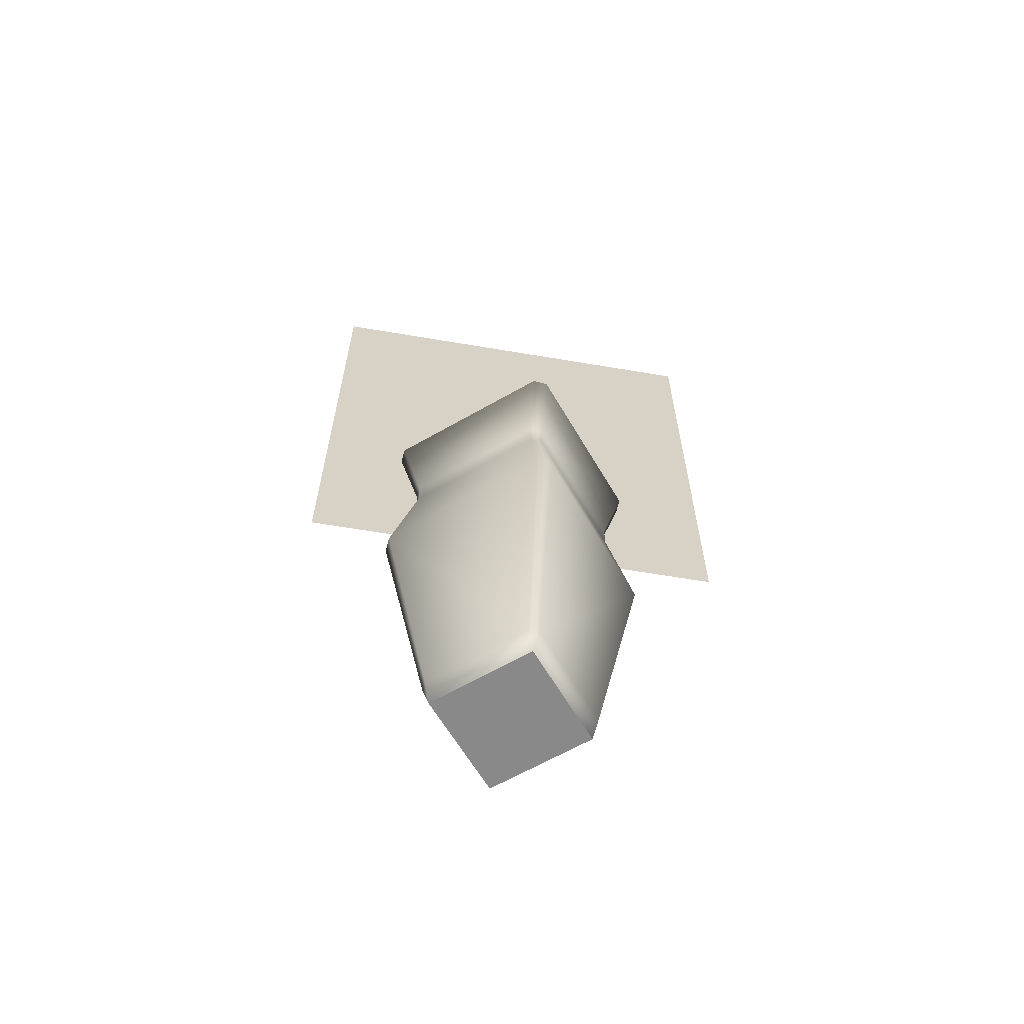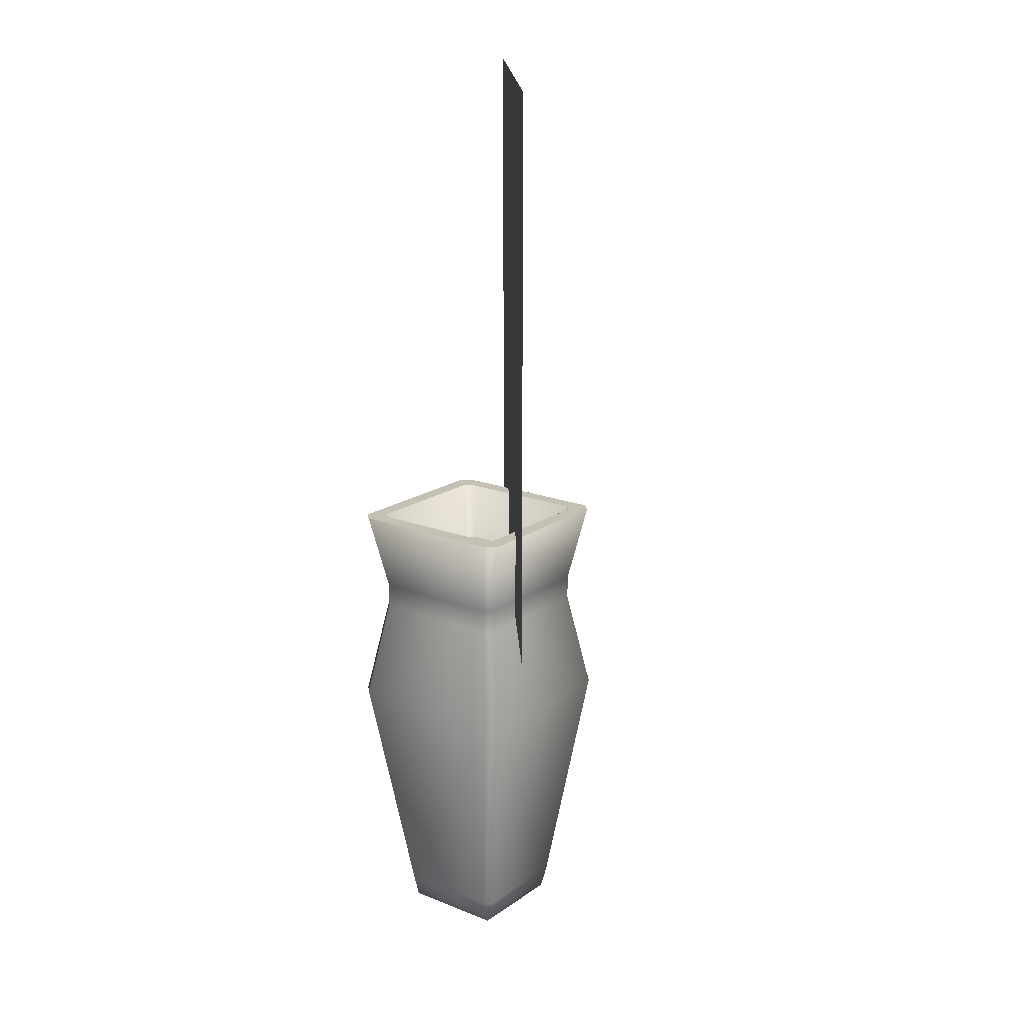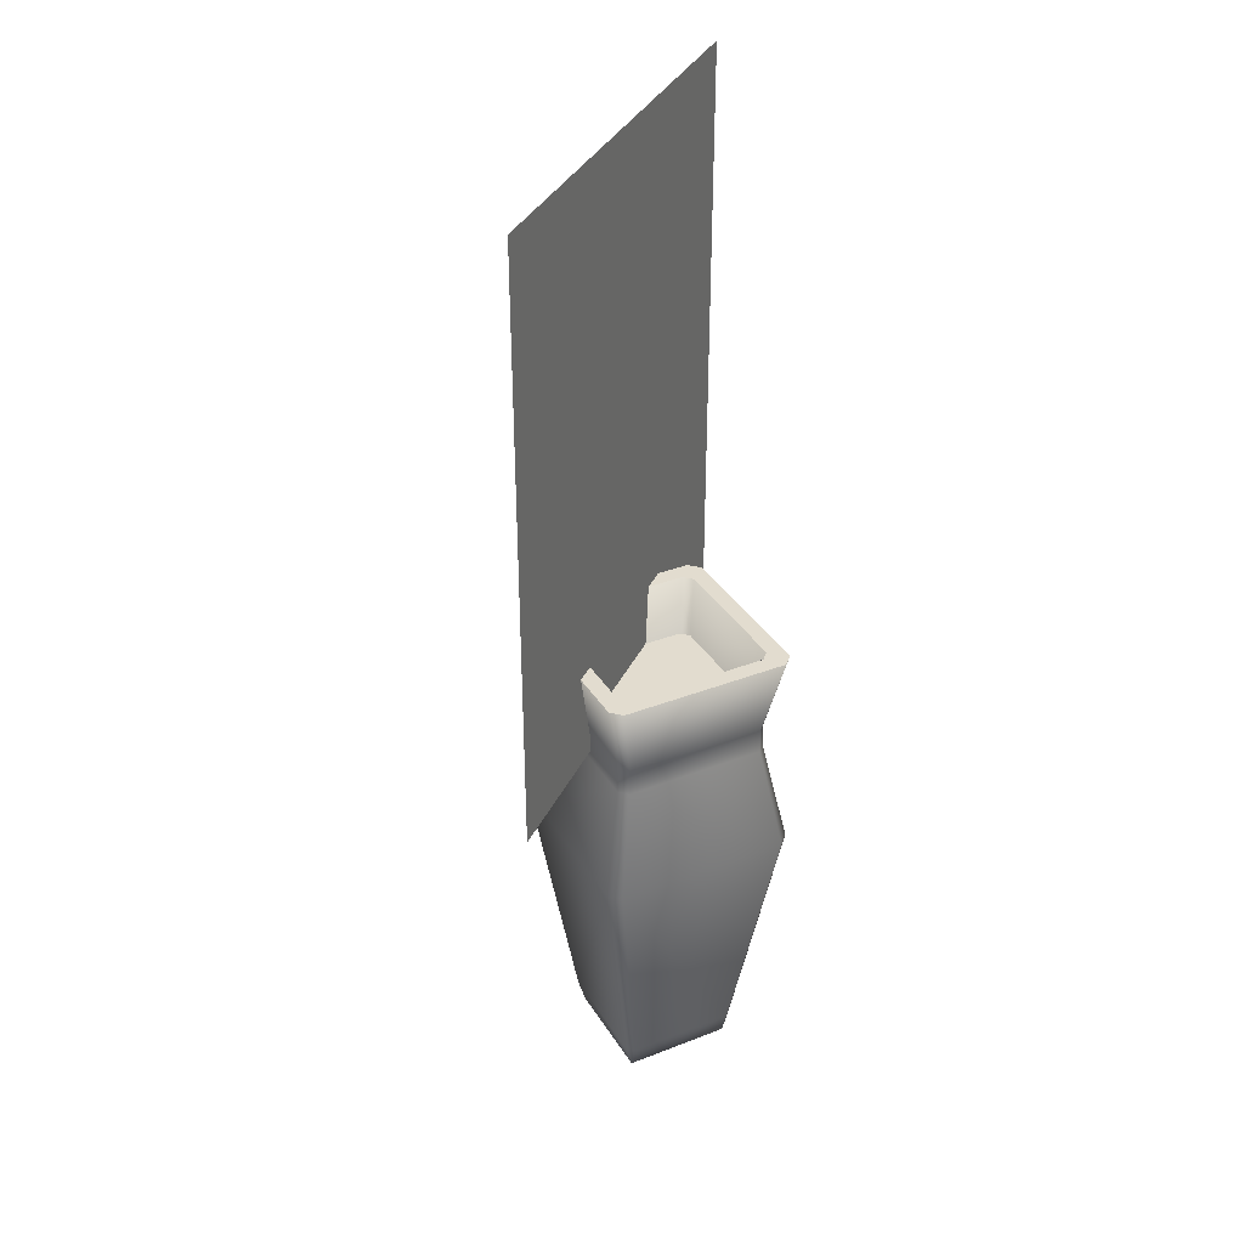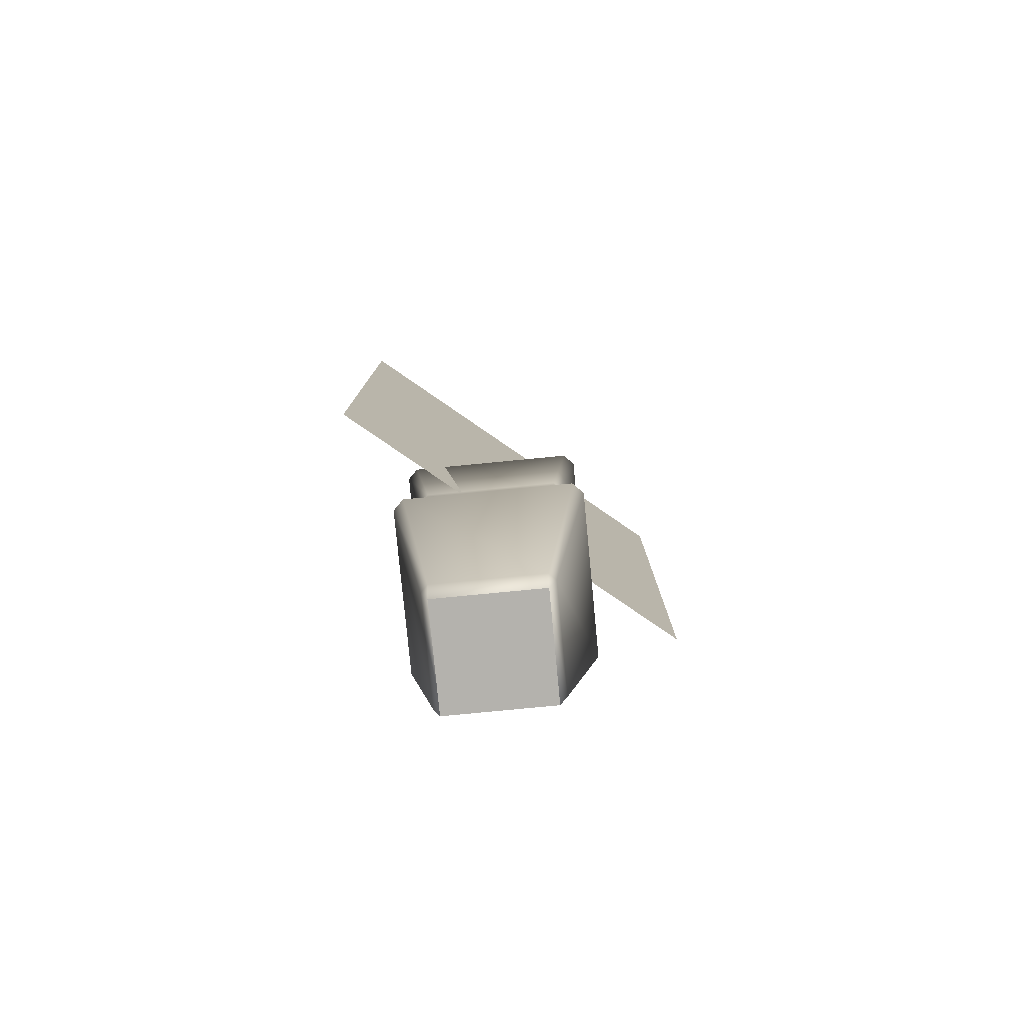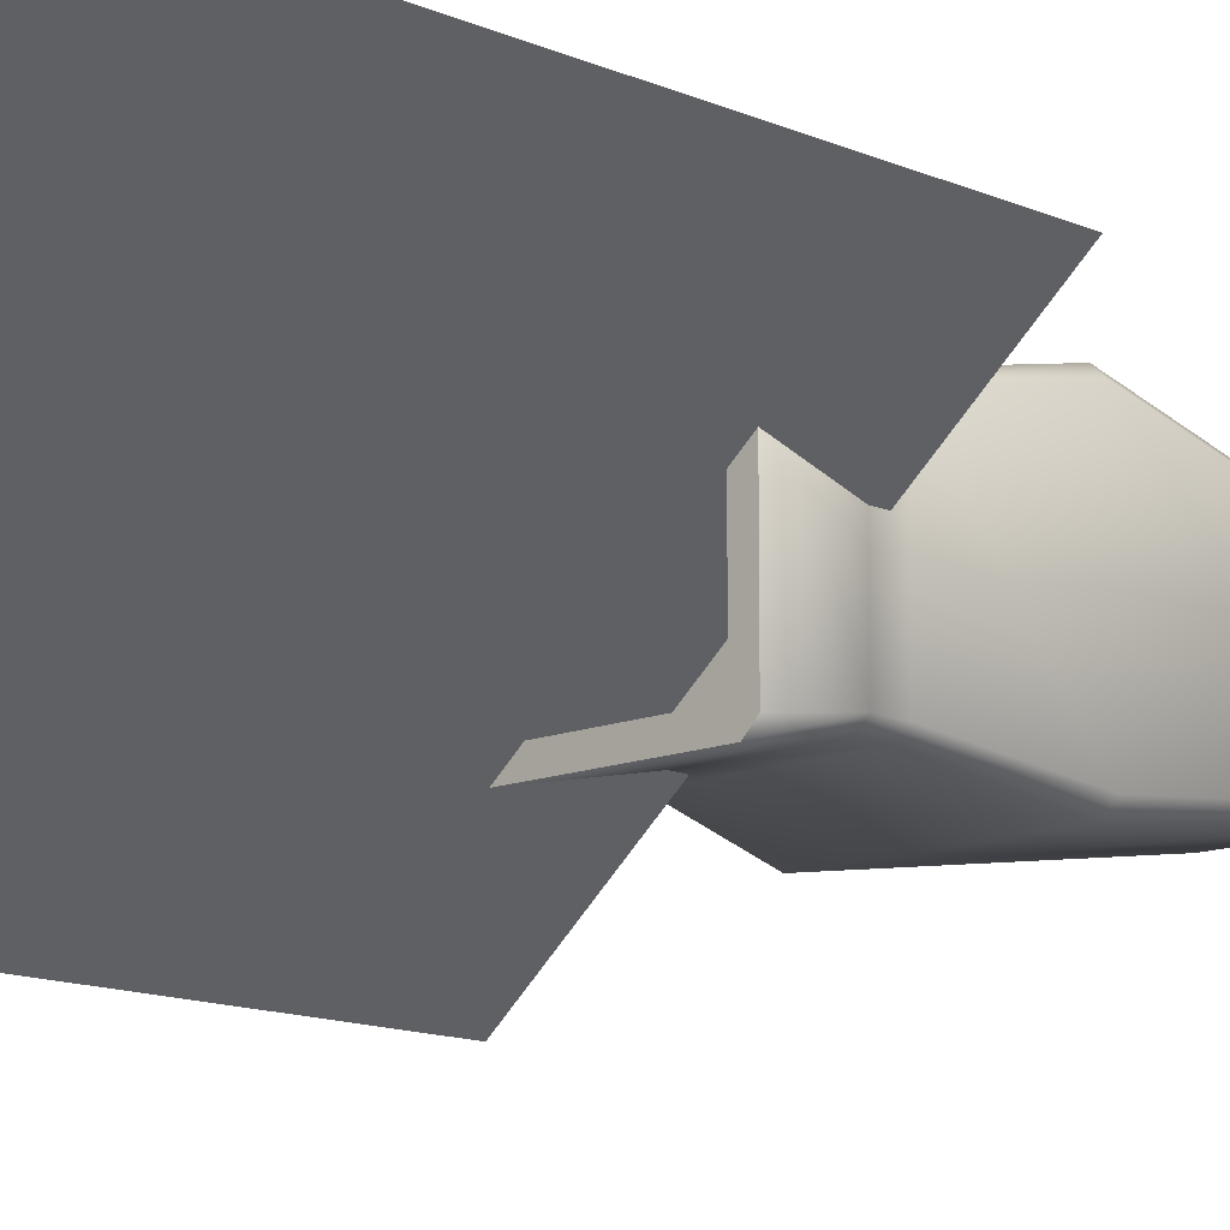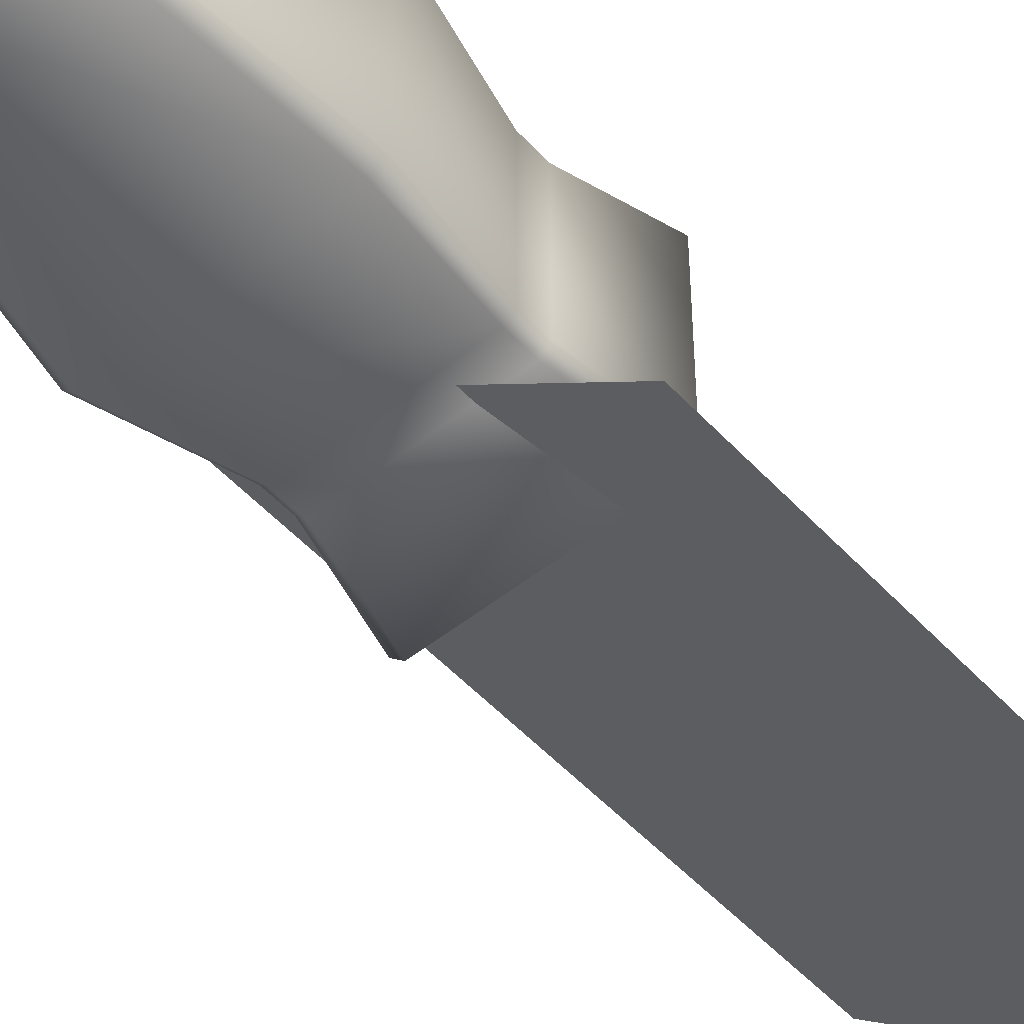
<metadata>
{"format":"obj","ext":"obj","renderer":"f3d","projection":"perspective","resolution":1024,"background":"white","views":[{"elev":-63.0,"azim":30.3,"up":"+Y"},{"elev":18.0,"azim":127.3,"up":"+Y"},{"elev":34.7,"azim":-27.5,"up":"+Y"},{"elev":-79.6,"azim":-174.5,"up":"+Y"},{"elev":-12.6,"azim":-136.2,"up":"+Z"},{"elev":-51.2,"azim":40.9,"up":"+Z"}]}
</metadata>
<code>
o Cube.153_Cube.225
v -0.191 0.0579 0.2067
v -0.2168 0.0579 0.1809
v -0.1899 -0.03643 0.1798
v -0.2168 0.0579 -0.2078
v -0.191 0.0579 -0.2337
v -0.1899 -0.03643 -0.2067
v 0.1981 0.0579 0.2067
v 0.197 -0.03643 0.1798
v 0.224 0.0579 0.1809
v 0.1981 0.0579 -0.2337
v 0.224 0.0579 -0.2078
v 0.197 -0.03643 -0.2067
v -0.3357 1.723 0.2891
v -0.2993 1.723 0.3255
v -0.2993 1.723 -0.3524
v -0.3357 1.723 -0.316
v 0.3064 1.723 0.3255
v 0.3428 1.723 0.2891
v 0.3428 1.723 -0.316
v 0.3064 1.723 -0.3524
v -0.2762 1.723 0.2361
v -0.2462 1.723 0.2661
v -0.2462 1.723 -0.293
v -0.2762 1.723 -0.263
v 0.2533 1.723 0.2661
v 0.2834 1.723 0.2361
v 0.2834 1.723 -0.263
v 0.2533 1.723 -0.293
v -0.2589 1.496 0.218
v -0.2307 1.496 0.2462
v -0.2307 1.496 -0.2784
v -0.2589 1.496 -0.2502
v 0.238 1.496 0.2462
v 0.2661 1.496 0.218
v 0.2661 1.496 -0.2502
v 0.238 1.496 -0.2784
v 0.002767 1.496 -0.009697
v 0.2537 1.336 0.2671
v 0.2843 1.336 0.2365
v 0.2537 1.336 -0.294
v 0.2843 1.336 -0.2634
v -0.2466 1.336 0.2671
v -0.2772 1.336 0.2365
v -0.2466 1.336 -0.294
v -0.2772 1.336 -0.2634
v 0.317 0.9516 0.3384
v 0.3557 0.9516 -0.3266
v -0.3486 0.9516 0.2997
v -0.3099 0.9516 -0.3653
v 0.3557 0.9516 0.2997
v 0.317 0.9516 -0.3653
v -0.3099 0.9516 0.3384
v -0.3486 0.9516 -0.3266
v 0.2842 1.425 0.2365
v 0.2537 1.425 -0.2939
v -0.2466 1.425 0.267
v -0.2771 1.425 -0.2634
v 0.2537 1.425 0.267
v 0.2842 1.425 -0.2634
v -0.2771 1.425 0.2365
v -0.2466 1.425 -0.2939
g Cube.153_Cube.225_Potplanr\t
f 3 6 12 8
f 20 15 23 28
f 14 17 25 22
f 18 19 27 26
f 19 20 28 27
f 16 13 21 24
f 17 18 26 25
f 15 16 24 23
f 13 14 22 21
f 48 53 4 2
f 51 10 5 49
f 54 59 19 18
f 1 2 3
f 4 5 6
f 7 8 9
f 10 11 12
f 7 1 3 8
f 2 4 6 3
f 5 10 12 6
f 11 9 8 12
f 46 7 9 50
f 55 20 19 59
f 56 14 13 60
f 49 5 4 53
f 58 17 14 56
f 25 26 34 33
f 26 27 35 34
f 24 21 29 32
f 23 24 32 31
f 27 28 36 35
f 28 23 31 36
f 22 25 33 30
f 21 22 30 29
f 46 38 42 52
f 61 44 45 57
f 52 42 43 48
f 51 40 41 47
f 58 38 39 54
f 50 47 41 39
f 55 40 44 61
f 60 57 45 43
f 9 11 47 50
f 10 51 47 11
f 1 52 48 2
f 7 46 52 1
f 44 49 53 45
f 38 46 50 39
f 40 51 49 44
f 43 45 53 48
f 13 16 57 60
f 20 55 61 15
f 17 58 54 18
f 15 61 57 16
f 38 58 56 42
f 42 56 60 43
f 40 55 59 41
f 39 41 59 54
g Cube.153_Cube.225_Black
f 36 31 37
f 30 33 37
f 29 30 37
f 33 34 37
f 34 35 37
f 32 29 37
f 31 32 37
f 35 36 37
o Plane.003
v 0.5448 3.494 -0.65
v 0.5448 1.376 -0.65
v -0.6753 3.494 0.3738
v -0.6753 1.376 0.3738
g Plane.003_Plane.003_Plants
f 62 63 65 64

</code>
